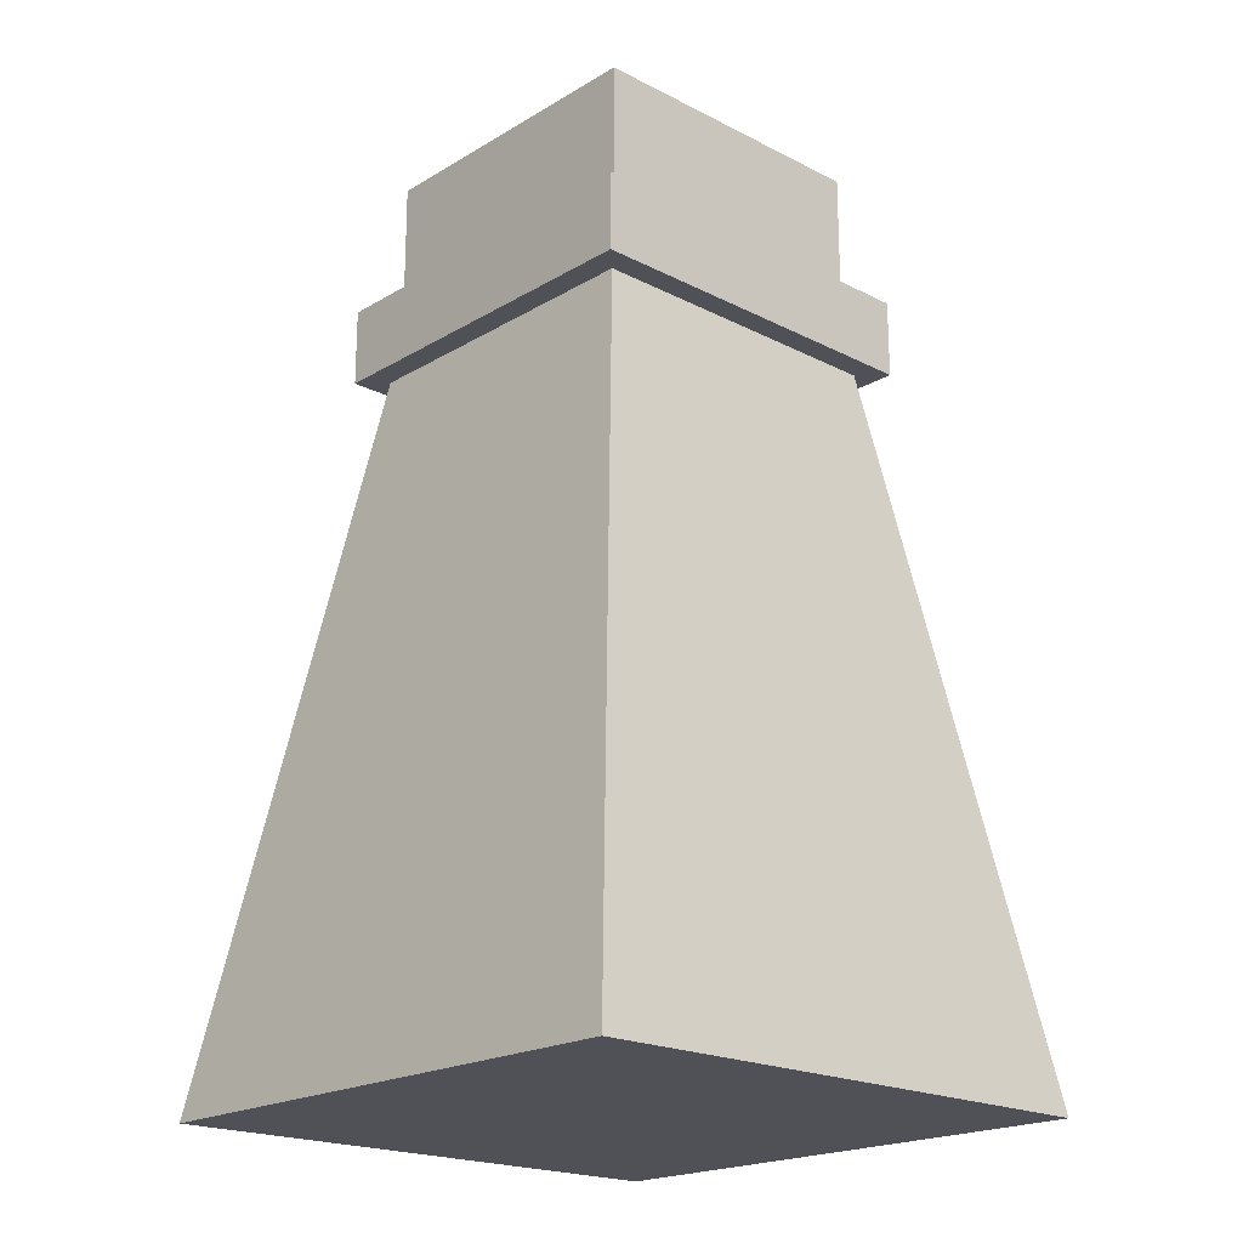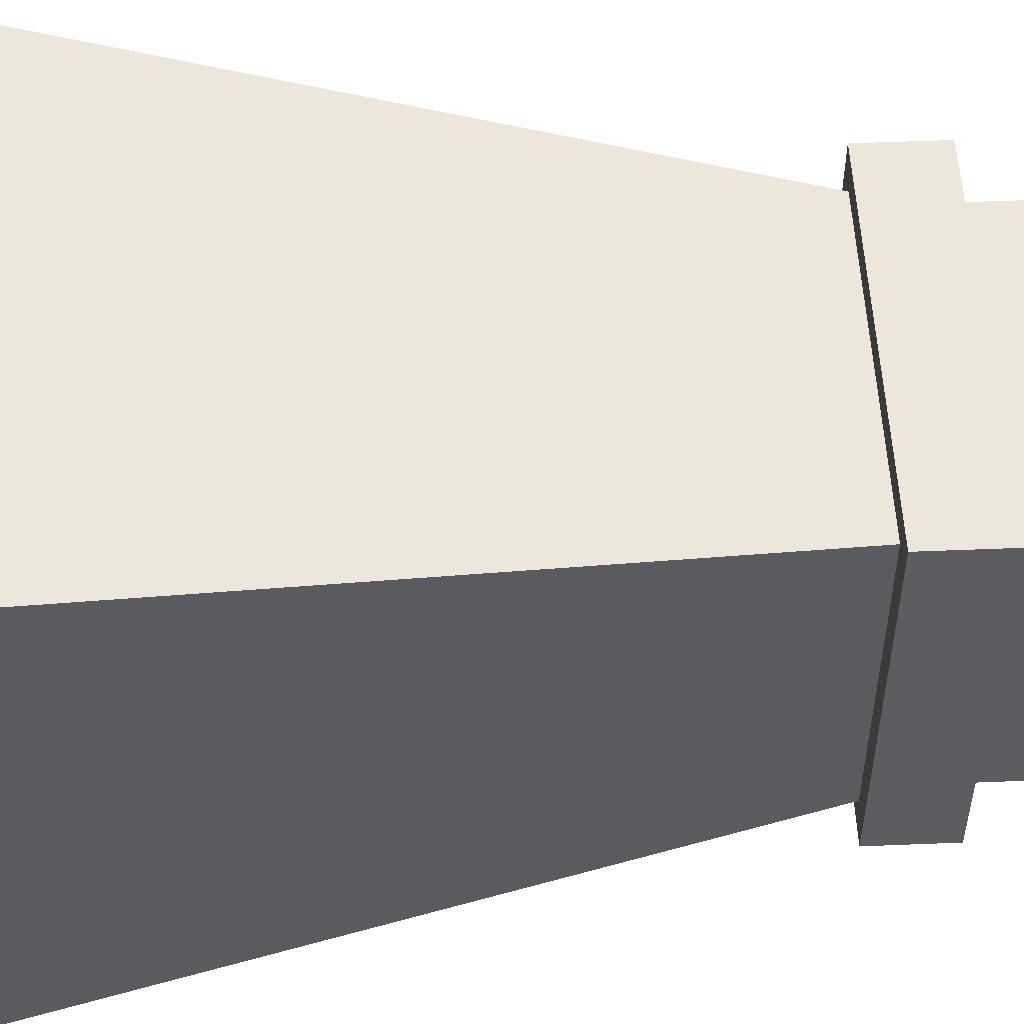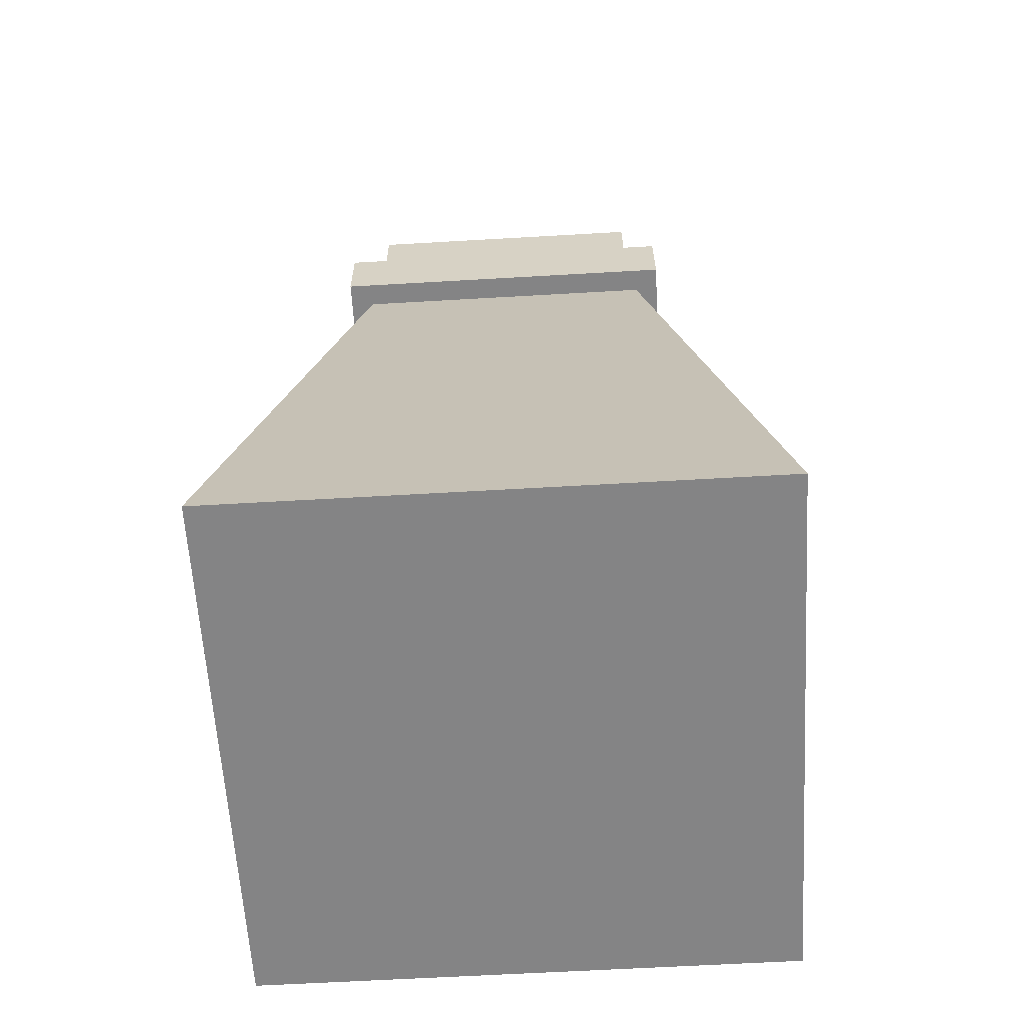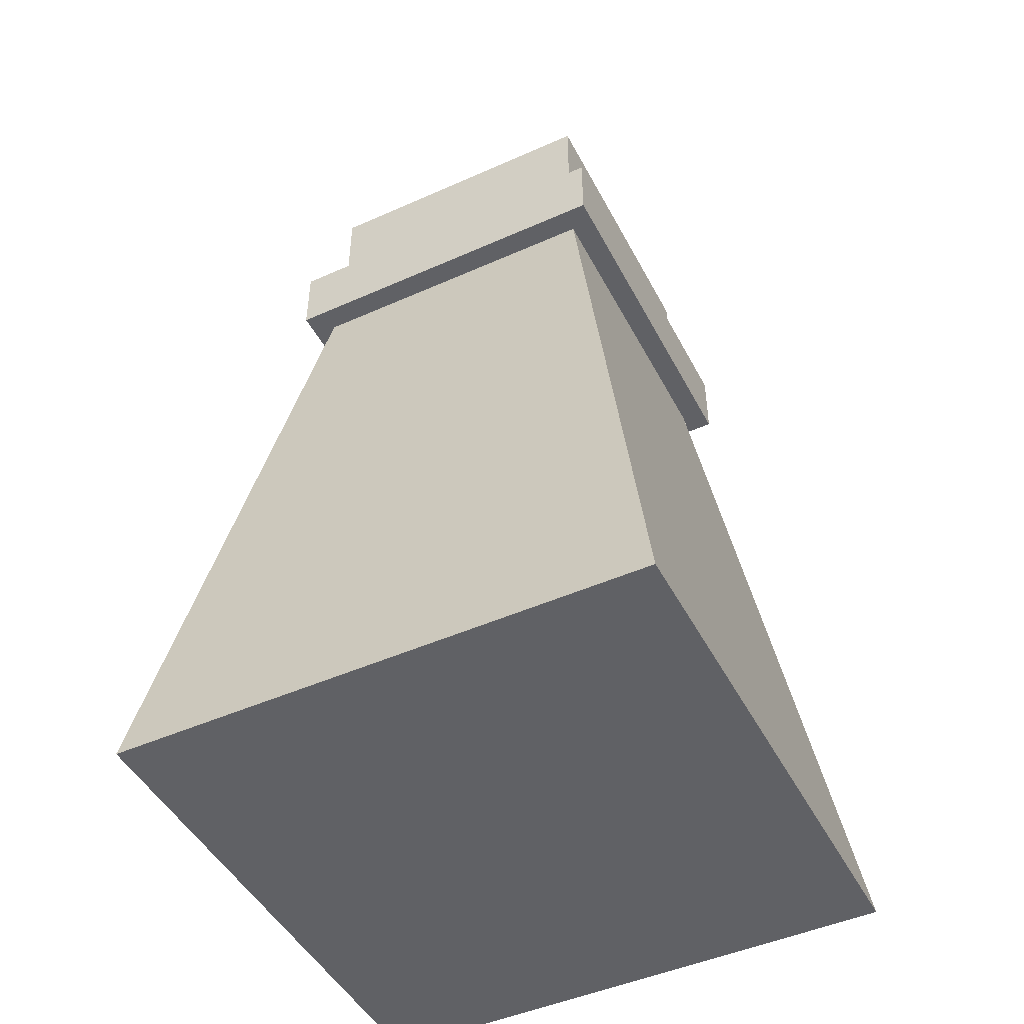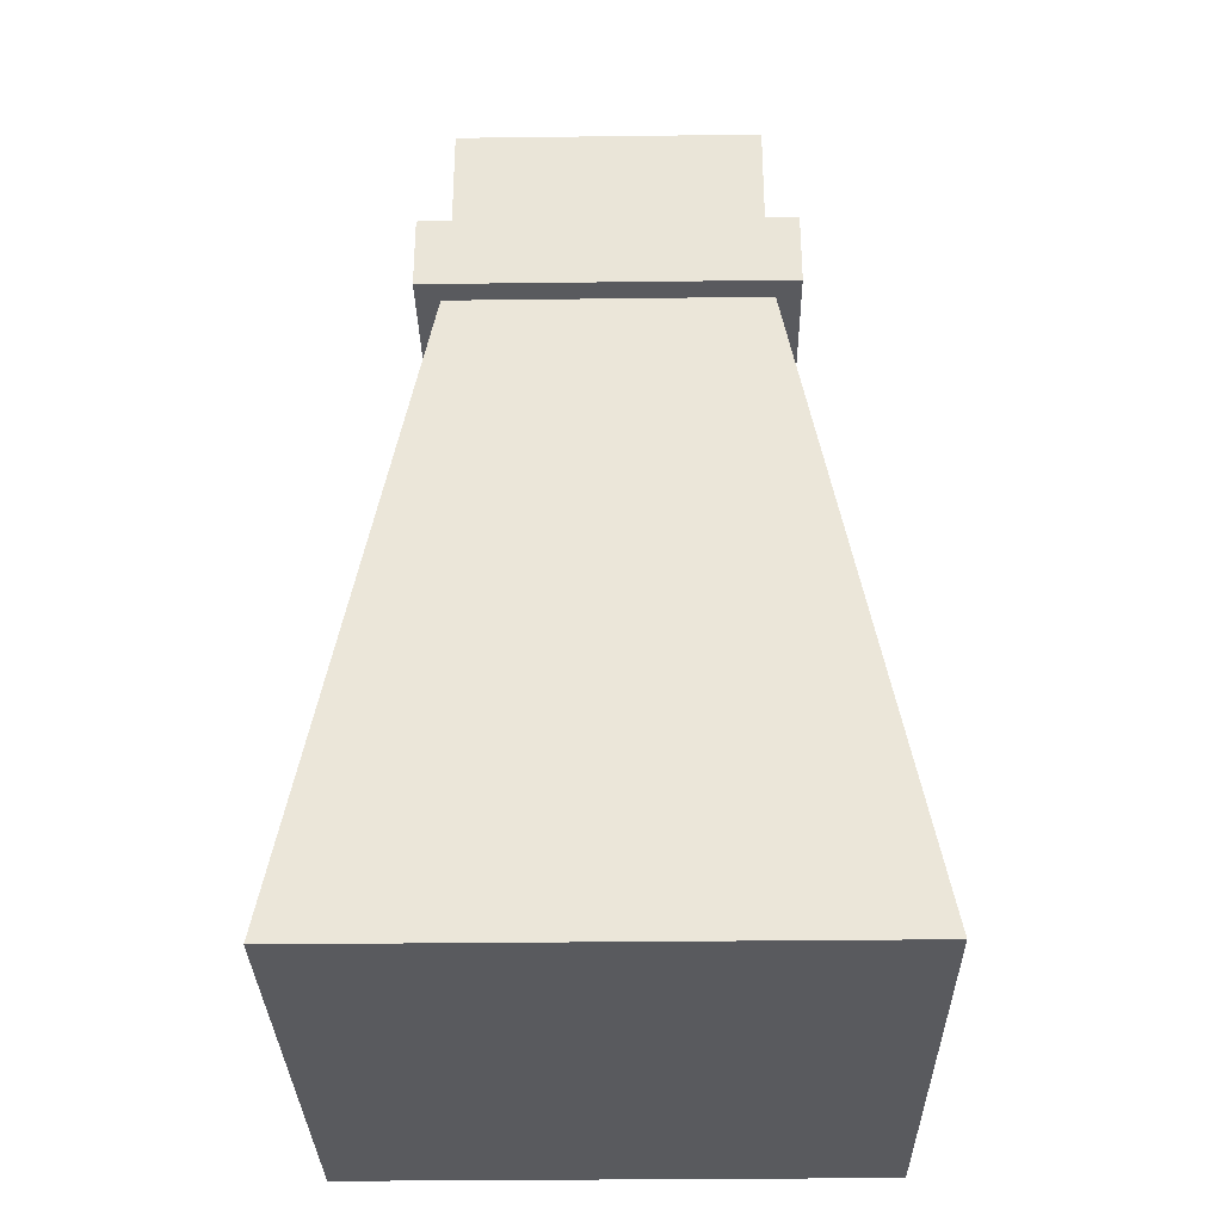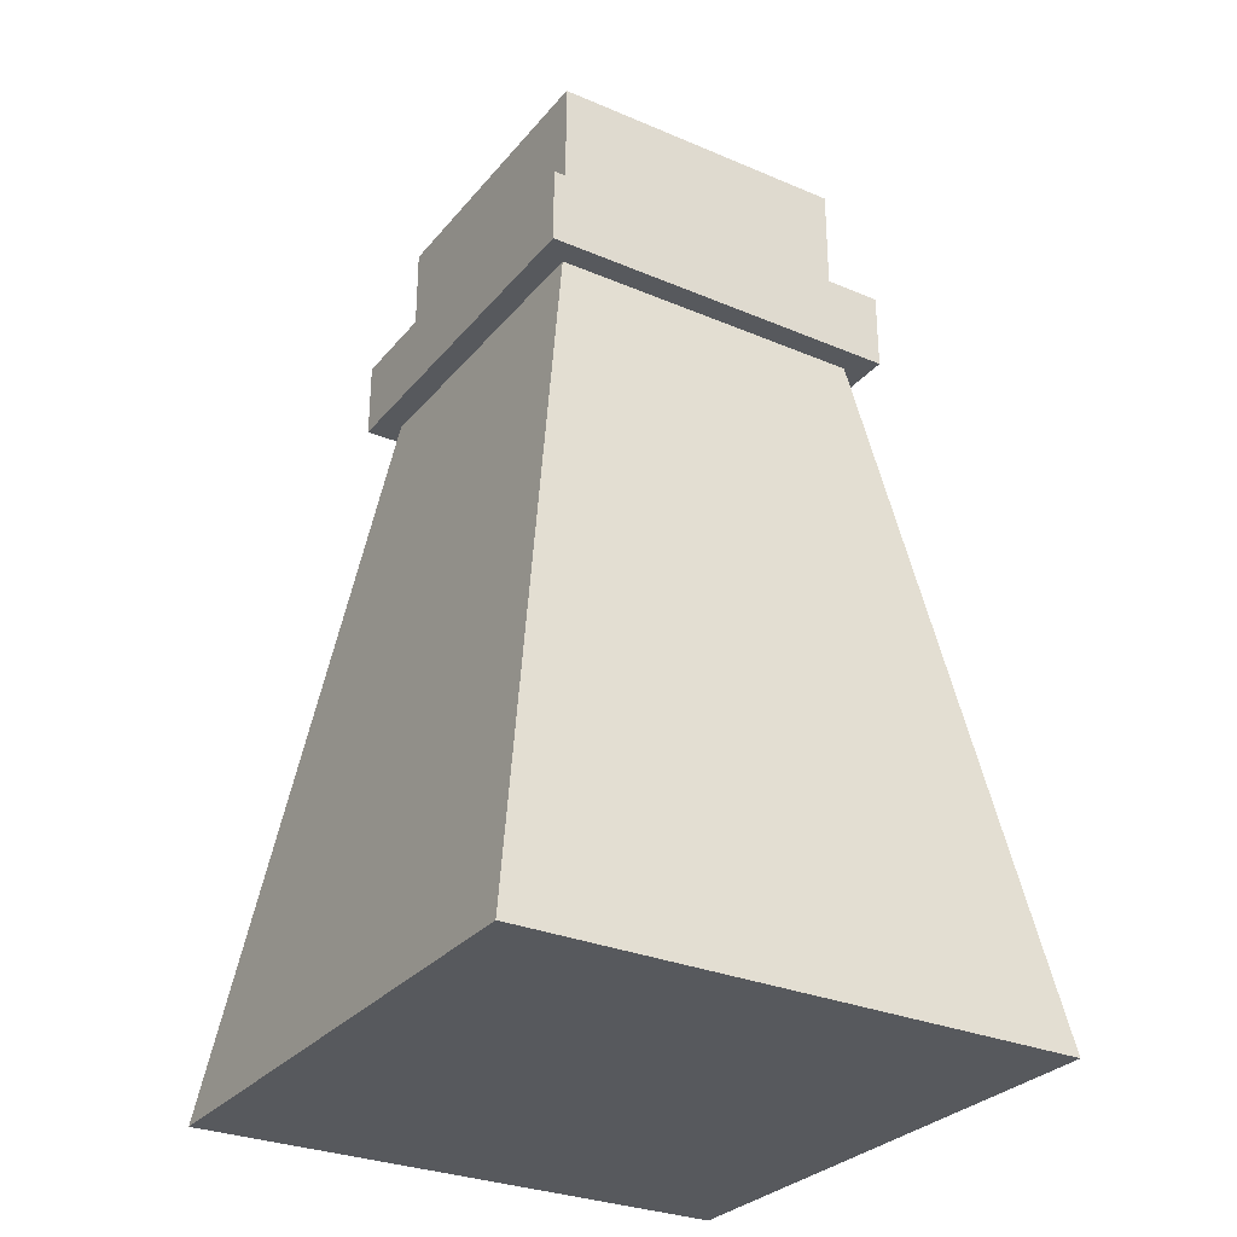
<metadata>
{"format":"obj","ext":"obj","renderer":"f3d","projection":"perspective","resolution":1024,"background":"white","views":[{"elev":-20.3,"azim":-42.9,"up":"+Y"},{"elev":52.7,"azim":87.5,"up":"+Z"},{"elev":-61.5,"azim":3.4,"up":"+Y"},{"elev":-47.3,"azim":116.7,"up":"+Y"},{"elev":-31.7,"azim":91.0,"up":"+Y"},{"elev":-29.7,"azim":58.1,"up":"+Y"}]}
</metadata>
<code>
o MinorPotion_Health_Cube.004
v -0.6649 0.003258 0.6717
v -0.6649 1.191 0.6717
v -0.6649 0.003258 -0.6717
v -0.6649 1.191 -0.6717
v 0.6649 0.003258 0.6717
v 0.6649 1.191 0.6717
v 0.6649 0.003258 -0.6717
v 0.6649 1.191 -0.6717
v 0.7 0.2535 -0.7
v 1.206 -2.888 -1.206
v 0.7 0.2535 0.7
v 1.206 -2.888 1.206
v -0.7 0.2535 -0.7
v -1.206 -2.888 -1.206
v -0.7 0.2535 0.7
v -1.206 -2.888 1.206
v 0.808 0.2535 -0.808
v 0.808 0.2535 0.808
v -0.808 0.2535 -0.808
v -0.808 0.2535 0.808
v 0.6576 0.5933 -0.6576
v 0.6576 0.5933 0.6576
v -0.6576 0.5933 -0.6576
v -0.6576 0.5933 0.6576
v 0.808 0.5933 0.808
v -0.808 0.5933 0.808
v 0.808 0.5933 -0.808
v -0.808 0.5933 -0.808
f 2 3 1
f 4 7 3
f 8 5 7
f 6 1 5
f 7 1 3
f 4 6 8
f 2 4 3
f 4 8 7
f 8 6 5
f 6 2 1
f 7 5 1
f 4 2 6
f 13 17 9
f 11 16 12
f 15 14 16
f 10 16 14
f 9 12 10
f 13 10 14
f 20 28 19
f 11 20 15
f 15 19 13
f 9 18 11
f 18 26 20
f 19 27 17
f 17 25 18
f 24 25 22
f 21 25 27
f 23 26 24
f 21 28 23
f 21 11 22
f 23 9 21
f 23 15 13
f 22 15 24
f 13 19 17
f 11 15 16
f 15 13 14
f 10 12 16
f 9 11 12
f 13 9 10
f 20 26 28
f 11 18 20
f 15 20 19
f 9 17 18
f 18 25 26
f 19 28 27
f 17 27 25
f 24 26 25
f 21 22 25
f 23 28 26
f 21 27 28
f 21 9 11
f 23 13 9
f 23 24 15
f 22 11 15

</code>
